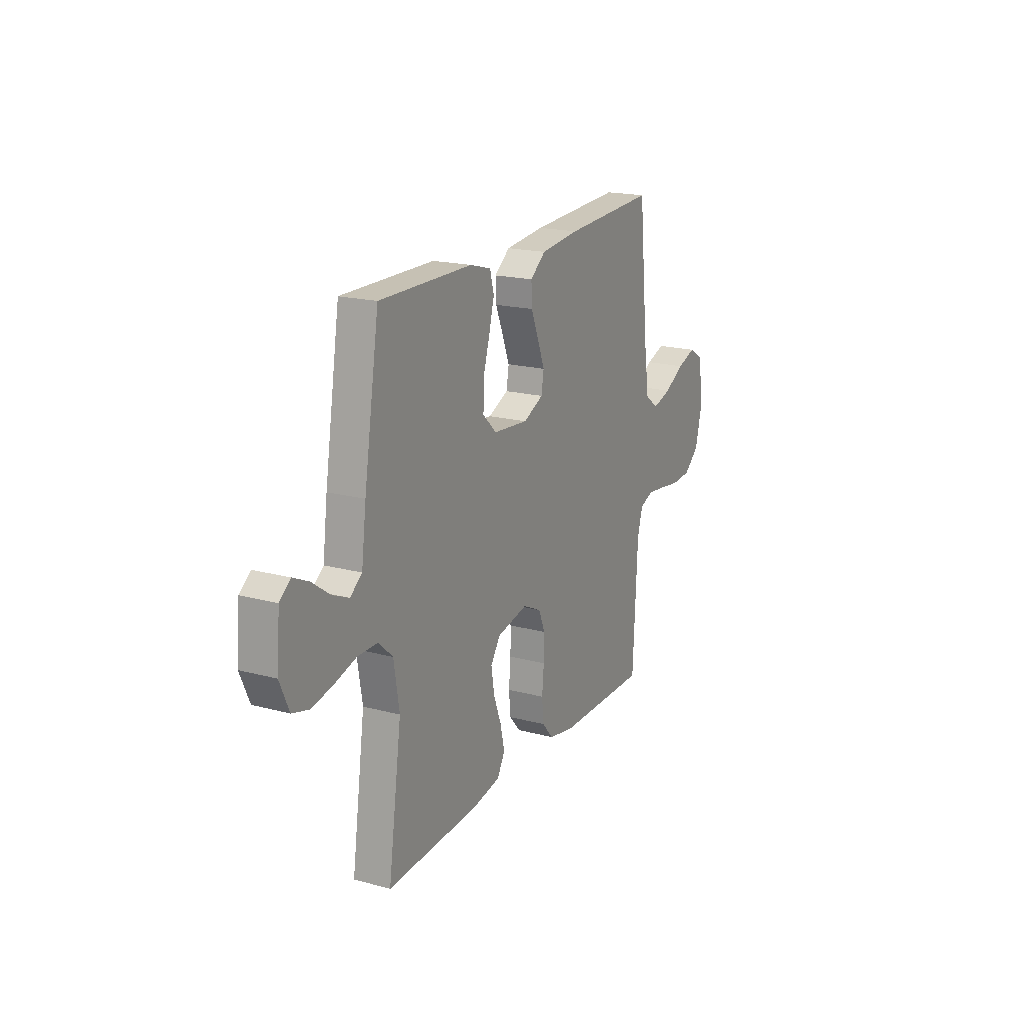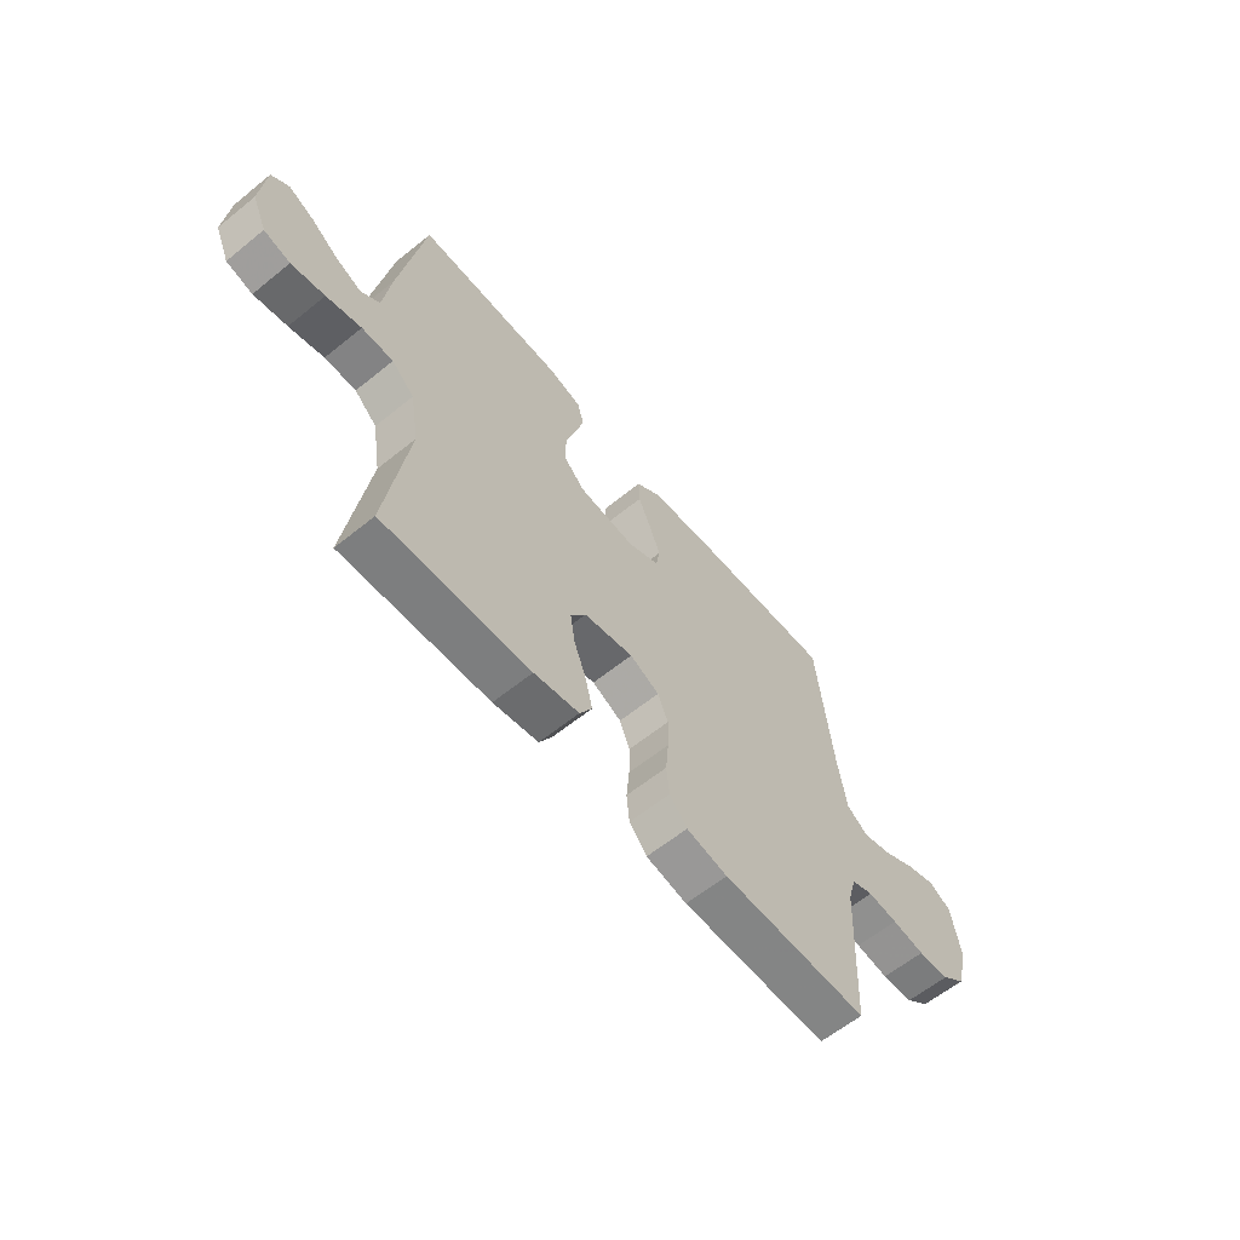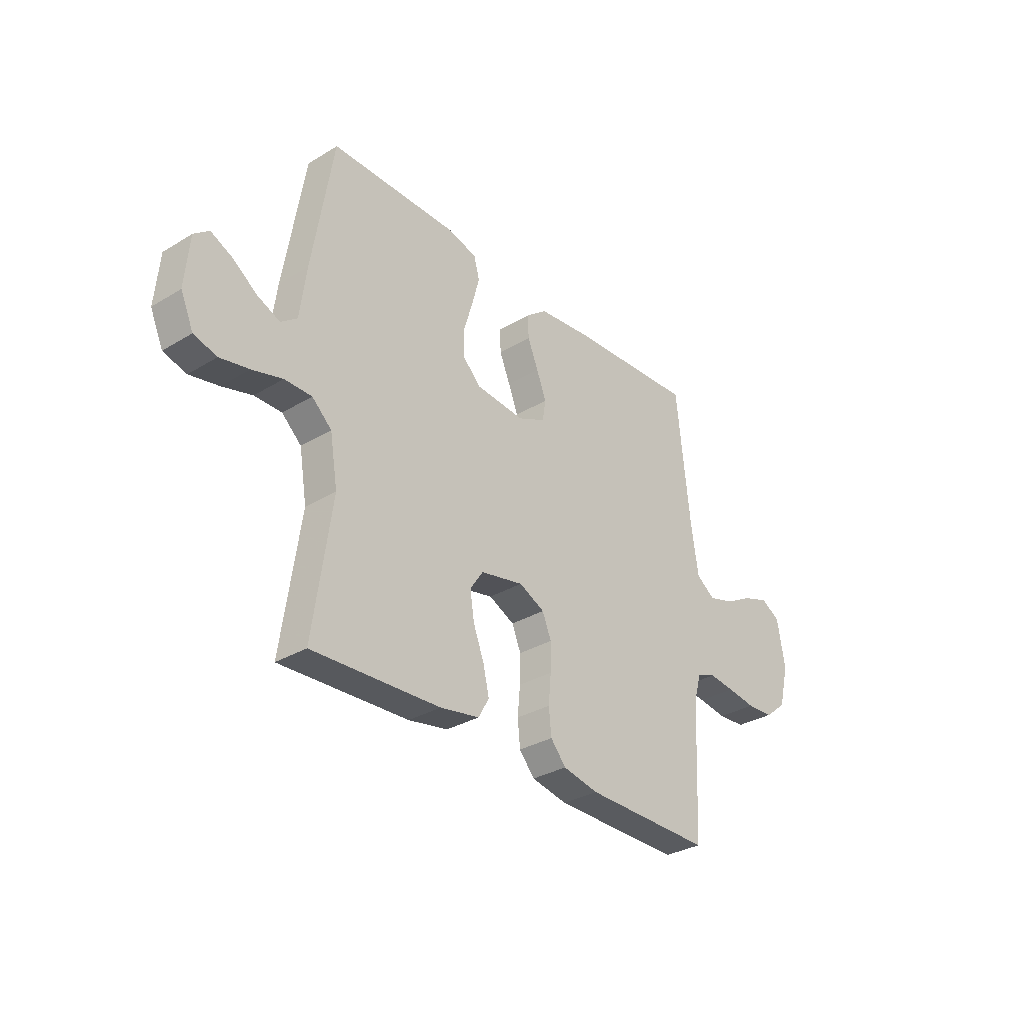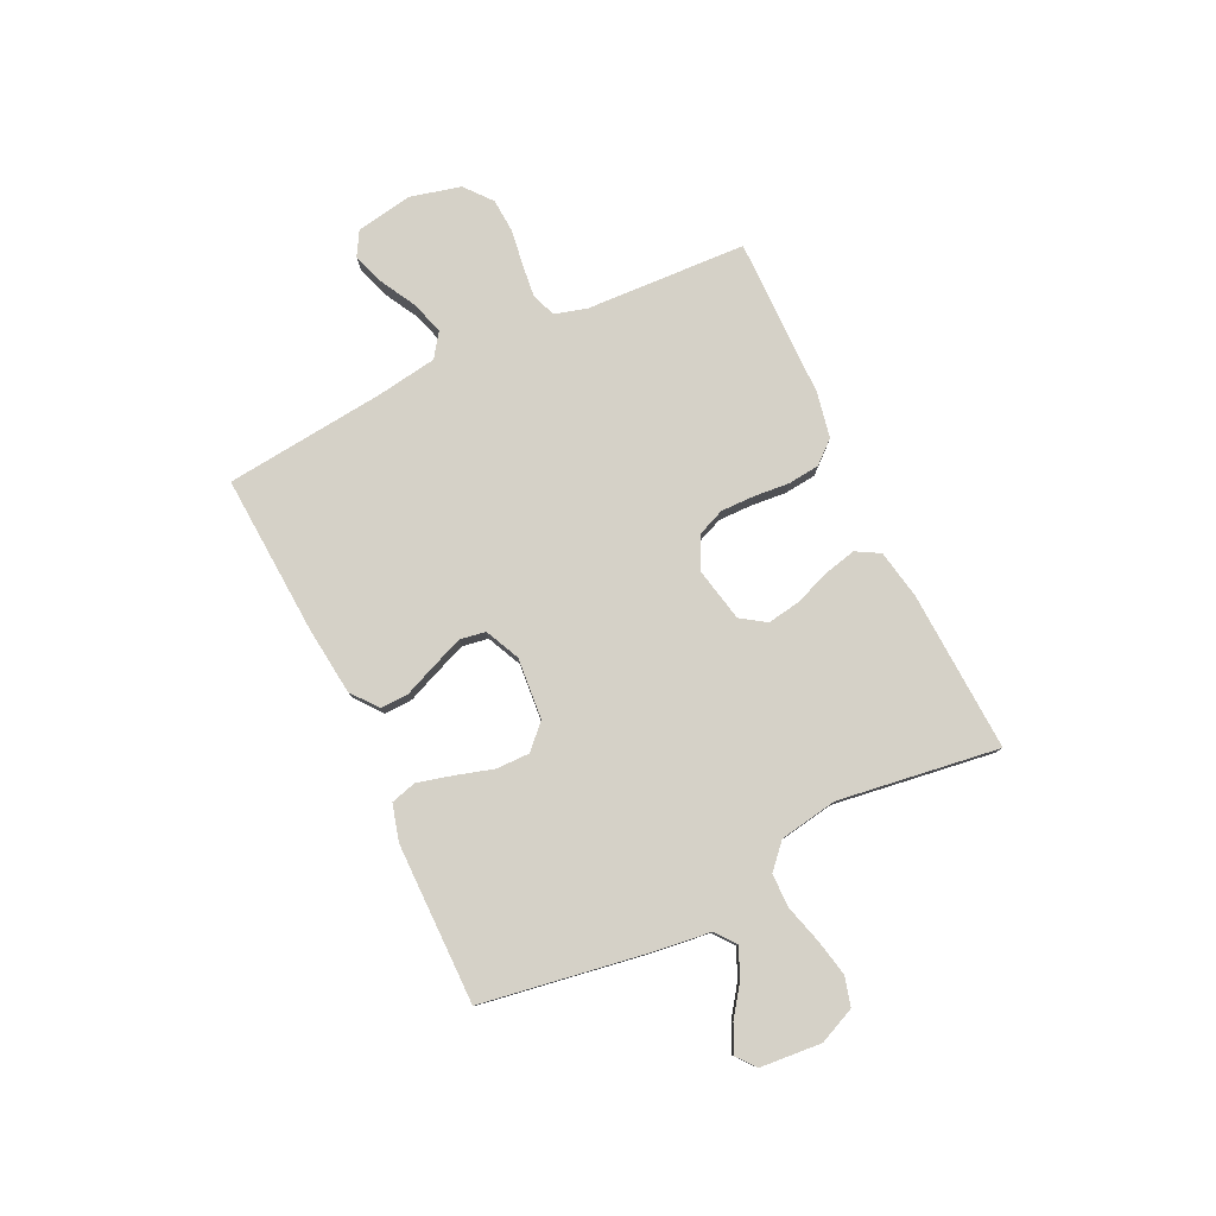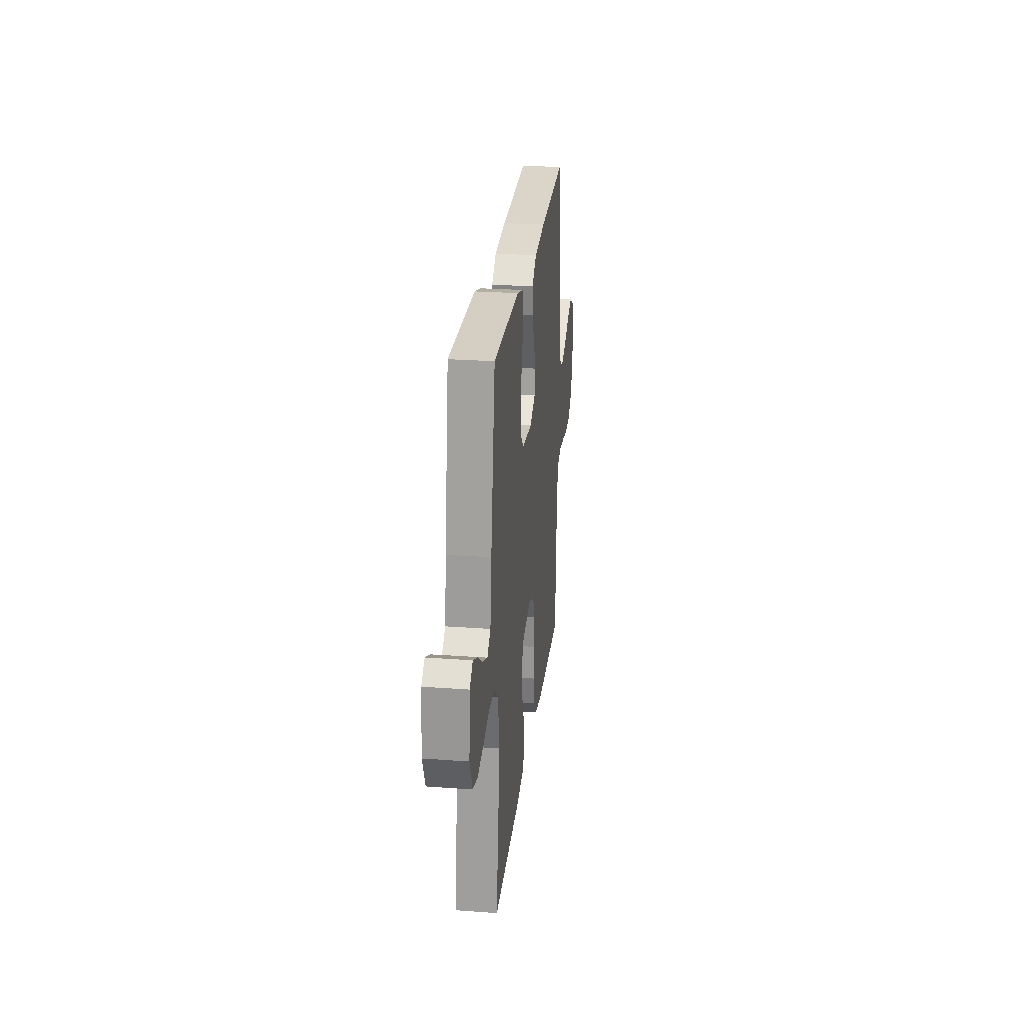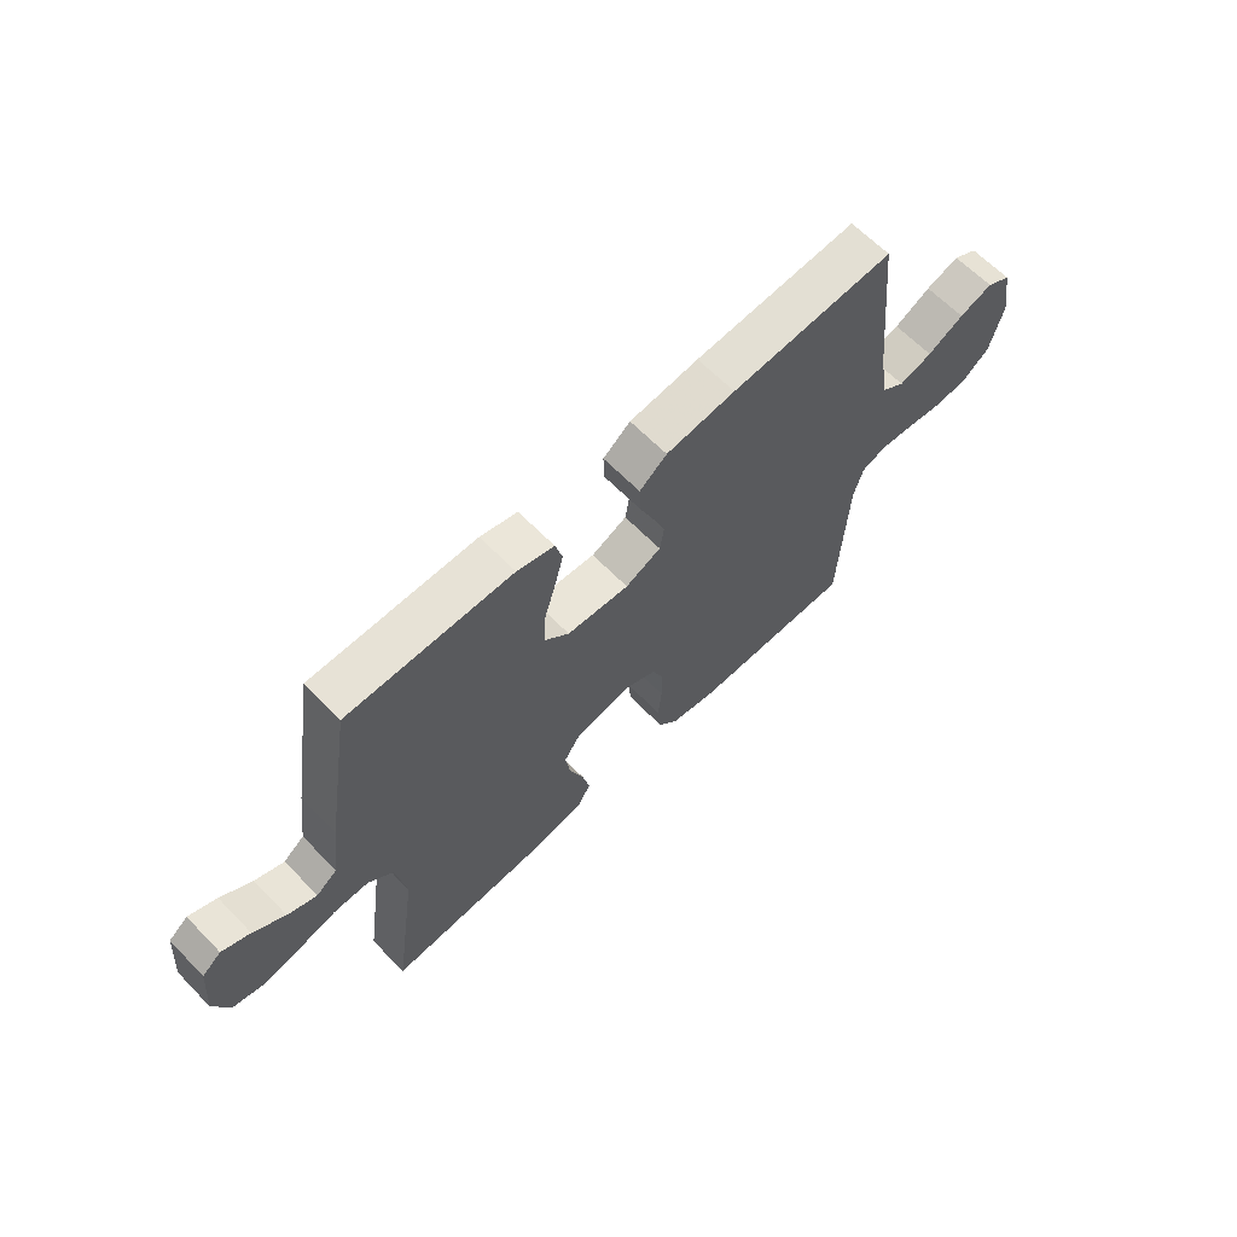
<metadata>
{"format":"obj","ext":"obj","renderer":"f3d","projection":"perspective","resolution":1024,"background":"white","views":[{"elev":18.9,"azim":116.9,"up":"+Z"},{"elev":-61.2,"azim":129.5,"up":"+Z"},{"elev":-31.8,"azim":130.4,"up":"+Z"},{"elev":79.4,"azim":64.3,"up":"+Y"},{"elev":26.0,"azim":96.7,"up":"+Z"},{"elev":63.9,"azim":135.8,"up":"+Z"}]}
</metadata>
<code>
v 0.5 0.07 0.5
v 0.549 0.07 0.2
v 0.564 0.07 0.084
v 0.602 0.07 0.055
v 0.655 0.07 0.078
v 0.712 0.07 0.119
v 0.763 0.07 0.143
v 0.798 0.07 0.115
v 0.808 0.07 0
v 0.778 0.07 -0.068
v 0.724 0.07 -0.083
v 0.656 0.07 -0.069
v 0.585 0.07 -0.049
v 0.521 0.07 -0.049
v 0.475 0.07 -0.091
v 0.457 0.07 -0.2
v 0.5 0.07 -0.5
v 0.2 0.07 -0.486
v 0.108 0.07 -0.469
v 0.083 0.07 -0.425
v 0.097 0.07 -0.365
v 0.122 0.07 -0.299
v 0.132 0.07 -0.237
v 0.101 0.07 -0.191
v 0 0.07 -0.17
v -0.06 0.07 -0.199
v -0.081 0.07 -0.25
v -0.08 0.07 -0.313
v -0.074 0.07 -0.379
v -0.08 0.07 -0.438
v -0.116 0.07 -0.48
v -0.2 0.07 -0.497
v -0.5 0.07 -0.5
v -0.515 0.07 -0.2
v -0.532 0.07 -0.14
v -0.577 0.07 -0.123
v -0.638 0.07 -0.13
v -0.705 0.07 -0.14
v -0.769 0.07 -0.136
v -0.819 0.07 -0.095
v -0.843 0.07 0
v -0.825 0.07 0.105
v -0.78 0.07 0.131
v -0.719 0.07 0.11
v -0.653 0.07 0.074
v -0.592 0.07 0.056
v -0.548 0.07 0.087
v -0.531 0.07 0.2
v -0.5 0.07 0.5
v -0.2 0.07 0.483
v -0.073 0.07 0.469
v -0.023 0.07 0.43
v -0.025 0.07 0.377
v -0.05 0.07 0.317
v -0.073 0.07 0.258
v -0.065 0.07 0.21
v 0 0.07 0.18
v 0.114 0.07 0.19
v 0.158 0.07 0.233
v 0.157 0.07 0.296
v 0.136 0.07 0.366
v 0.119 0.07 0.431
v 0.132 0.07 0.479
v 0.2 0.07 0.498
v 0.5 0 0.5
v 0.549 0 0.2
v 0.564 0 0.084
v 0.602 0 0.055
v 0.655 0 0.078
v 0.712 0 0.119
v 0.763 0 0.143
v 0.798 0 0.115
v 0.808 0 0
v 0.778 0 -0.068
v 0.724 0 -0.083
v 0.656 0 -0.069
v 0.585 0 -0.049
v 0.521 0 -0.049
v 0.475 0 -0.091
v 0.457 0 -0.2
v 0.5 0 -0.5
v 0.2 0 -0.486
v 0.108 0 -0.469
v 0.083 0 -0.425
v 0.097 0 -0.365
v 0.122 0 -0.299
v 0.132 0 -0.237
v 0.101 0 -0.191
v 0 0 -0.17
v -0.06 0 -0.199
v -0.081 0 -0.25
v -0.08 0 -0.313
v -0.074 0 -0.379
v -0.08 0 -0.438
v -0.116 0 -0.48
v -0.2 0 -0.497
v -0.5 0 -0.5
v -0.515 0 -0.2
v -0.532 0 -0.14
v -0.577 0 -0.123
v -0.638 0 -0.13
v -0.705 0 -0.14
v -0.769 0 -0.136
v -0.819 0 -0.095
v -0.843 0 0
v -0.825 0 0.105
v -0.78 0 0.131
v -0.719 0 0.11
v -0.653 0 0.074
v -0.592 0 0.056
v -0.548 0 0.087
v -0.531 0 0.2
v -0.5 0 0.5
v -0.2 0 0.483
v -0.073 0 0.469
v -0.023 0 0.43
v -0.025 0 0.377
v -0.05 0 0.317
v -0.073 0 0.258
v -0.065 0 0.21
v 0 0 0.18
v 0.114 0 0.19
v 0.158 0 0.233
v 0.157 0 0.296
v 0.136 0 0.366
v 0.119 0 0.431
v 0.132 0 0.479
v 0.2 0 0.498
f 60 61 62 63
f 60 63 64 1
f 51 52 53 54
f 51 54 55
f 48 49 50 51
f 47 48 51 55
f 46 47 55 56
f 42 43 44 45
f 42 45 46
f 41 42 46
f 40 41 46
f 37 38 39 40
f 36 37 40 46
f 35 36 46 56
f 31 32 33 34
f 28 29 30 31
f 27 28 31 34
f 26 27 34 35
f 19 20 21 22
f 19 22 23
f 16 17 18 19
f 15 16 19 23
f 14 15 23 24
f 10 11 12 13
f 8 9 10 13
f 8 13 14
f 5 6 7 8
f 4 5 8 14
f 3 4 14 24
f 59 60 1 2
f 58 59 2 3
f 57 58 3 24
f 56 57 24 25
f 25 26 35 56
f 127 126 125 124
f 65 128 127 124
f 118 117 116 115
f 119 118 115
f 115 114 113 112
f 119 115 112 111
f 120 119 111 110
f 109 108 107 106
f 110 109 106
f 110 106 105
f 110 105 104
f 104 103 102 101
f 110 104 101 100
f 120 110 100 99
f 98 97 96 95
f 95 94 93 92
f 98 95 92 91
f 99 98 91 90
f 86 85 84 83
f 87 86 83
f 83 82 81 80
f 87 83 80 79
f 88 87 79 78
f 77 76 75 74
f 77 74 73 72
f 78 77 72
f 72 71 70 69
f 78 72 69 68
f 88 78 68 67
f 66 65 124 123
f 67 66 123 122
f 88 67 122 121
f 89 88 121 120
f 120 99 90 89
f 1 65 66 2
f 2 66 67 3
f 3 67 68 4
f 4 68 69 5
f 5 69 70 6
f 6 70 71 7
f 7 71 72 8
f 8 72 73 9
f 9 73 74 10
f 10 74 75 11
f 11 75 76 12
f 12 76 77 13
f 13 77 78 14
f 14 78 79 15
f 15 79 80 16
f 16 80 81 17
f 17 81 82 18
f 18 82 83 19
f 19 83 84 20
f 20 84 85 21
f 21 85 86 22
f 22 86 87 23
f 23 87 88 24
f 24 88 89 25
f 25 89 90 26
f 26 90 91 27
f 27 91 92 28
f 28 92 93 29
f 29 93 94 30
f 30 94 95 31
f 31 95 96 32
f 32 96 97 33
f 33 97 98 34
f 34 98 99 35
f 35 99 100 36
f 36 100 101 37
f 37 101 102 38
f 38 102 103 39
f 39 103 104 40
f 40 104 105 41
f 41 105 106 42
f 42 106 107 43
f 43 107 108 44
f 44 108 109 45
f 45 109 110 46
f 46 110 111 47
f 47 111 112 48
f 48 112 113 49
f 49 113 114 50
f 50 114 115 51
f 51 115 116 52
f 52 116 117 53
f 53 117 118 54
f 54 118 119 55
f 55 119 120 56
f 56 120 121 57
f 57 121 122 58
f 58 122 123 59
f 59 123 124 60
f 60 124 125 61
f 61 125 126 62
f 62 126 127 63
f 63 127 128 64
f 64 128 65 1

</code>
